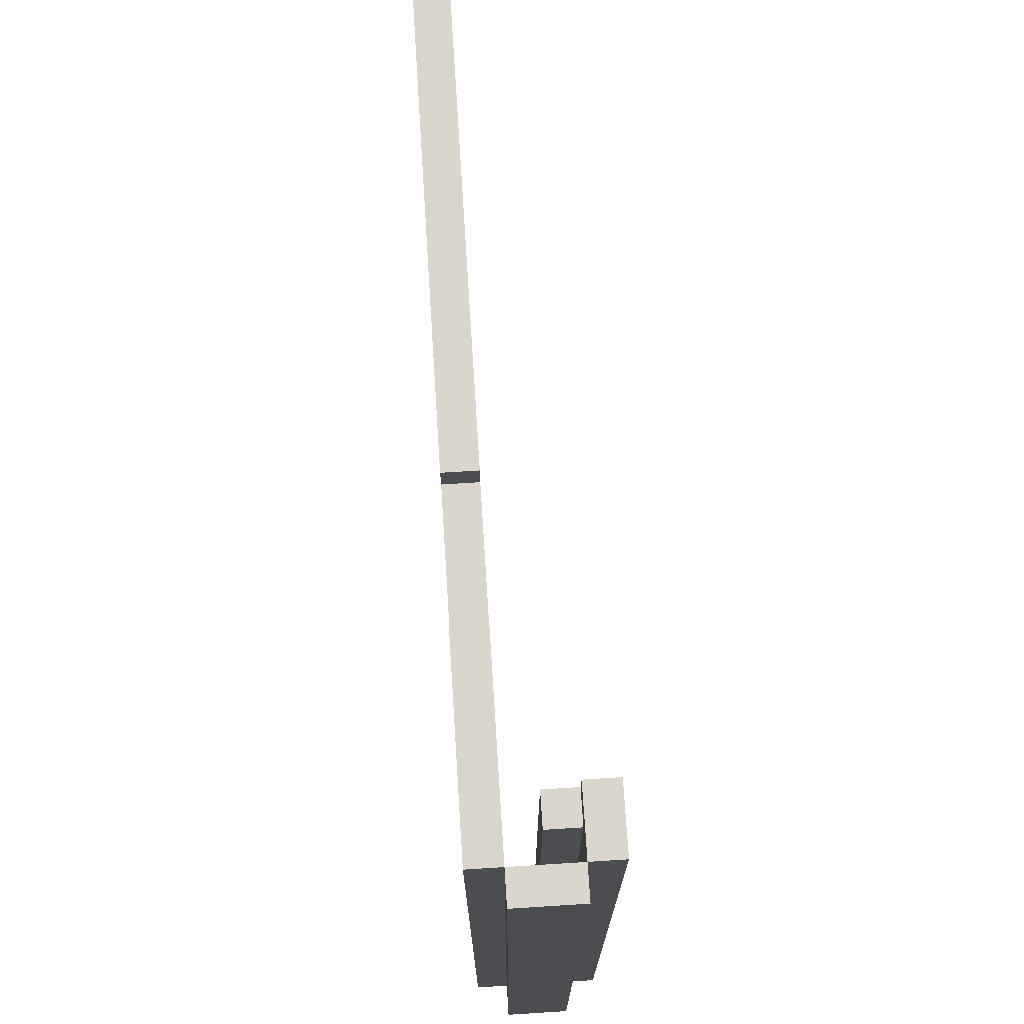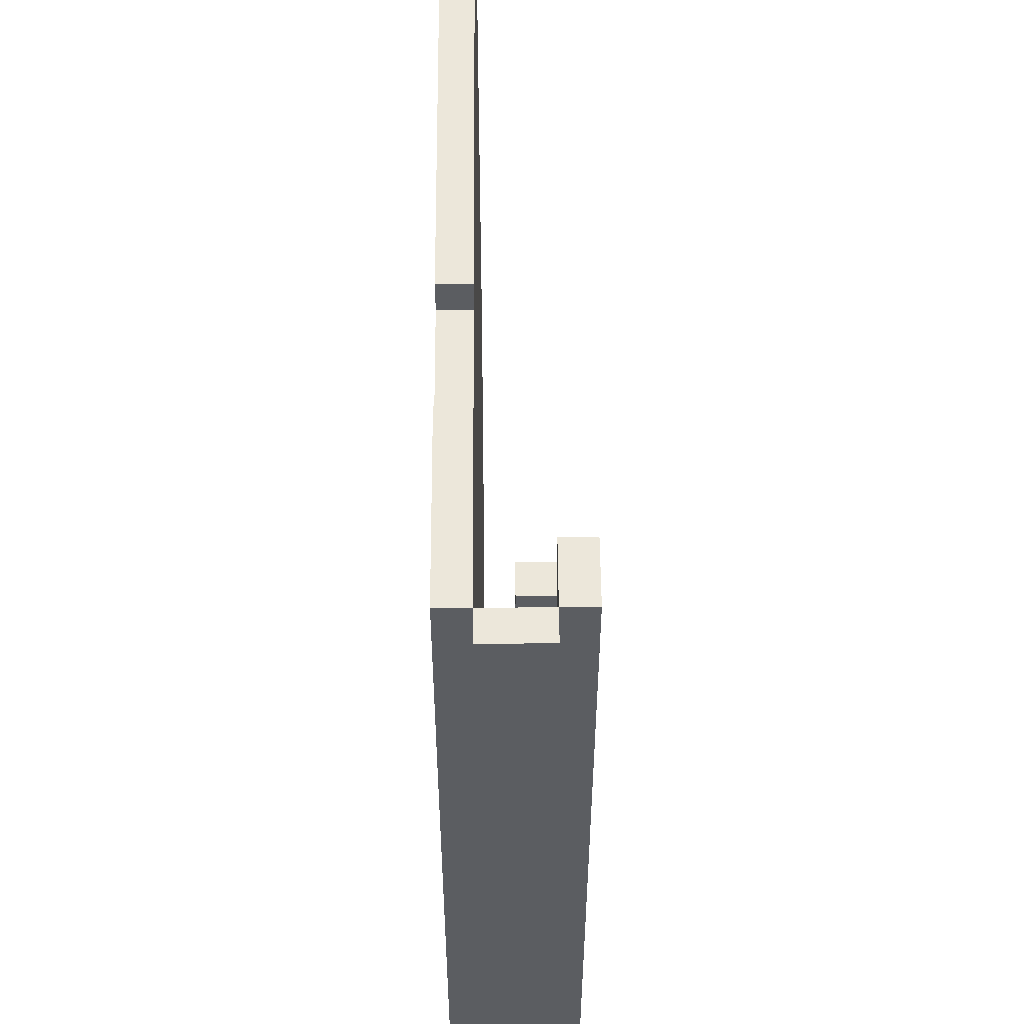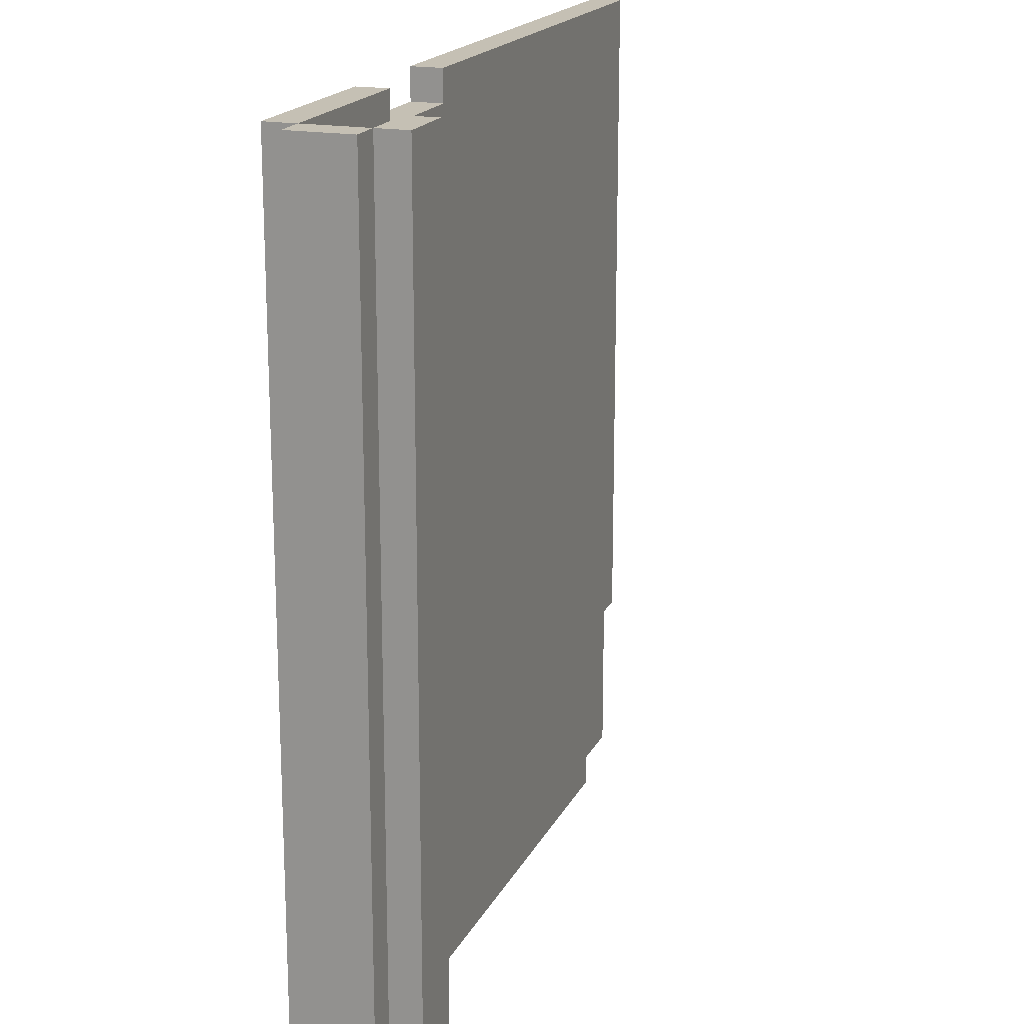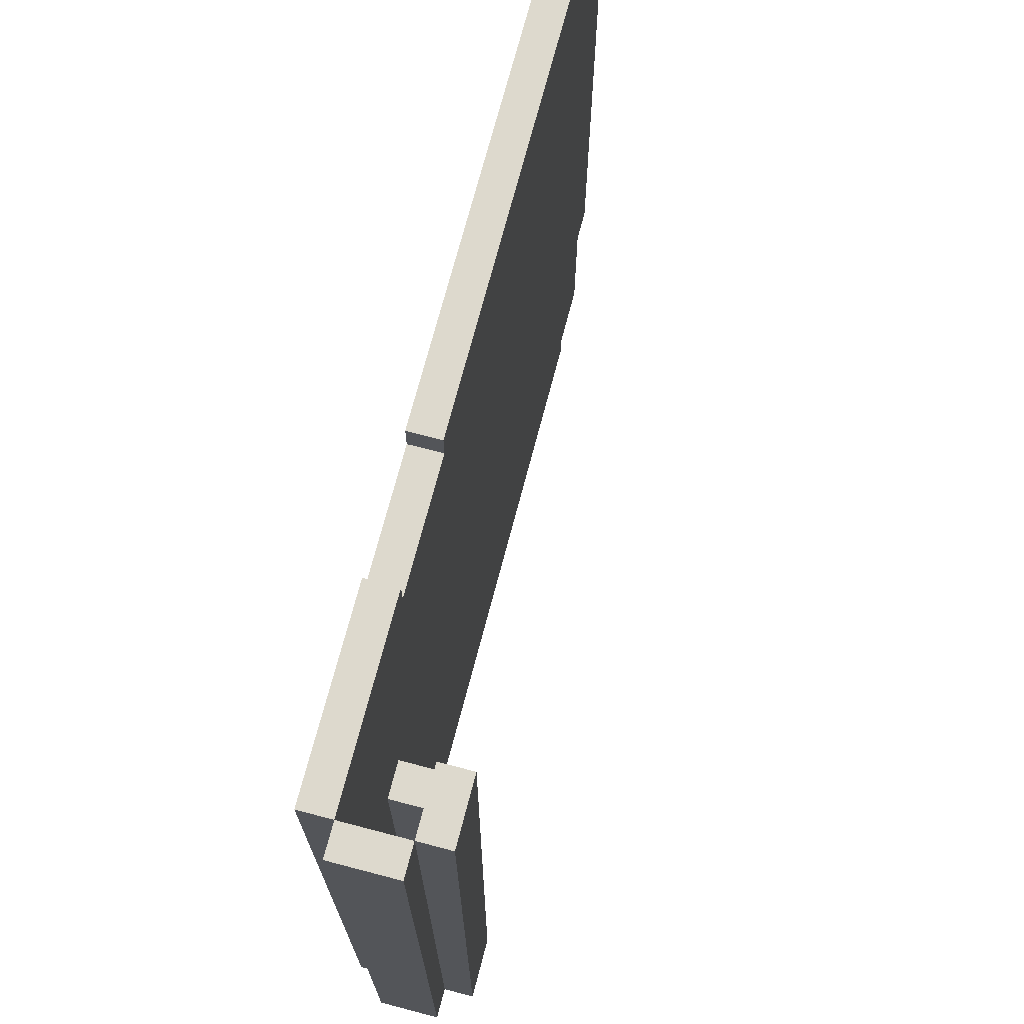
<metadata>
{"format":"obj","ext":"obj","renderer":"f3d","projection":"perspective","resolution":1024,"background":"white","views":[{"elev":73.5,"azim":86.4,"up":"+Z"},{"elev":53.8,"azim":89.6,"up":"+Z"},{"elev":18.3,"azim":109.4,"up":"+Z"},{"elev":72.0,"azim":104.7,"up":"+Z"}]}
</metadata>
<code>
v 1 0 14
v 1 0 13
v 1 0 -3
v 1 0 -8
v 1 1 14
v 1 1 13
v 1 1 -3
v 1 1 -8
v 2 0 -8
v 2 0 -13
v 2 1 -8
v 2 1 -13
v 4 0 -13
v 4 0 -14
v 4 1 -13
v 4 1 -14
v 22 0 14
v 22 0 13
v 22 1 14
v 22 1 13
v 26 2 13
v 26 2 -14
v 26 3 14
v 26 3 13
v 26 4 14
v 26 4 -14
v 28 1 14
v 28 1 -14
v 28 3 14
v 28 3 -14
v 18 0 14
v 18 0 13
v 18 1 14
v 18 1 13
v 27 2 13
v 27 2 -14
v 27 3 13
v 27 3 -14
v 28 0 14
v 28 0 -14
v 28 1 14
v 28 1 -14
v 28 3 14
v 28 3 -14
v 28 4 14
v 28 4 -14
v 29 1 14
v 29 1 -14
v 29 3 14
v 29 3 -14
v 1 0 14
v 1 1 14
v 18 0 14
v 18 1 14
v 22 0 14
v 22 1 14
v 26 0 14
v 26 1 14
v 26 3 14
v 26 4 14
v 28 0 14
v 28 1 14
v 28 3 14
v 28 4 14
v 29 1 14
v 29 3 14
v 18 0 13
v 18 1 13
v 19 0 13
v 19 1 13
v 22 0 13
v 22 1 13
v 26 2 13
v 26 3 13
v 27 2 13
v 27 3 13
v 1 0 -8
v 1 1 -8
v 2 0 -8
v 2 1 -8
v 2 0 -13
v 2 1 -13
v 4 0 -13
v 4 1 -13
v 4 0 -14
v 4 1 -14
v 26 0 -14
v 26 1 -14
v 26 2 -14
v 26 4 -14
v 27 2 -14
v 27 3 -14
v 28 0 -14
v 28 1 -14
v 28 3 -14
v 28 4 -14
v 29 1 -14
v 29 3 -14
v 1 0 14
v 18 0 14
v 22 0 14
v 26 0 14
v 28 0 14
v 1 0 13
v 5 0 13
v 8 0 13
v 18 0 13
v 19 0 13
v 22 0 13
v 25 0 13
v 26 0 13
v 5 0 12
v 8 0 12
v 19 0 12
v 25 0 12
v 11 0 11
v 12 0 11
v 17 0 11
v 19 0 11
v 21 0 11
v 22 0 11
v 12 0 10
v 13 0 10
v 14 0 10
v 15 0 10
v 18 0 10
v 19 0 10
v 11 0 9
v 12 0 9
v 17 0 9
v 18 0 9
v 21 0 9
v 22 0 9
v 4 0 8
v 5 0 8
v 6 0 8
v 7 0 8
v 14 0 8
v 15 0 8
v 18 0 8
v 19 0 8
v 4 0 7
v 5 0 7
v 6 0 7
v 7 0 7
v 12 0 7
v 13 0 7
v 18 0 7
v 19 0 7
v 20 0 7
v 22 0 7
v 24 0 7
v 5 0 6
v 6 0 6
v 14 0 6
v 15 0 6
v 18 0 6
v 19 0 6
v 22 0 6
v 24 0 6
v 14 0 5
v 15 0 5
v 18 0 5
v 20 0 5
v 5 0 4
v 6 0 4
v 23 0 4
v 25 0 4
v 6 0 3
v 7 0 3
v 12 0 3
v 13 0 3
v 15 0 3
v 16 0 3
v 17 0 3
v 18 0 3
v 23 0 3
v 25 0 3
v 5 0 2
v 7 0 2
v 11 0 2
v 12 0 2
v 13 0 2
v 15 0 2
v 16 0 2
v 17 0 2
v 11 0 1
v 12 0 1
v 13 0 1
v 15 0 1
v 16 0 1
v 17 0 1
v 6 0 -0
v 7 0 -0
v 12 0 -0
v 13 0 -0
v 15 0 -0
v 16 0 -0
v 17 0 -0
v 18 0 -0
v 19 0 -0
v 20 0 -0
v 11 0 -1
v 12 0 -1
v 19 0 -1
v 20 0 -1
v 21 0 -1
v 10 0 -2
v 11 0 -2
v 12 0 -2
v 20 0 -2
v 21 0 -2
v 22 0 -2
v 1 0 -3
v 2 0 -3
v 6 0 -3
v 7 0 -3
v 19 0 -3
v 20 0 -3
v 12 0 -4
v 13 0 -4
v 19 0 -4
v 20 0 -4
v 12 0 -5
v 13 0 -5
v 18 0 -5
v 19 0 -5
v 12 0 -6
v 13 0 -6
v 18 0 -6
v 19 0 -6
v 20 0 -6
v 1 0 -8
v 2 0 -8
v 12 0 -8
v 13 0 -8
v 17 0 -8
v 18 0 -8
v 19 0 -8
v 20 0 -8
v 12 0 -9
v 13 0 -9
v 17 0 -9
v 18 0 -9
v 21 0 -9
v 22 0 -9
v 10 0 -10
v 11 0 -10
v 12 0 -10
v 13 0 -10
v 16 0 -12
v 26 0 -12
v 2 0 -13
v 4 0 -13
v 16 0 -13
v 4 0 -14
v 26 0 -14
v 28 0 -14
v 28 1 14
v 29 1 14
v 28 1 -14
v 29 1 -14
v 26 2 13
v 27 2 13
v 26 2 -14
v 27 2 -14
v 26 3 14
v 28 3 14
v 26 3 13
v 27 3 13
v 27 3 -14
v 28 3 -14
v 1 1 14
v 18 1 14
v 22 1 14
v 26 1 14
v 28 1 14
v 1 1 13
v 5 1 13
v 8 1 13
v 18 1 13
v 19 1 13
v 22 1 13
v 25 1 13
v 26 1 13
v 5 1 12
v 8 1 12
v 19 1 12
v 25 1 12
v 11 1 11
v 12 1 11
v 17 1 11
v 19 1 11
v 21 1 11
v 22 1 11
v 12 1 10
v 13 1 10
v 14 1 10
v 15 1 10
v 18 1 10
v 19 1 10
v 11 1 9
v 12 1 9
v 17 1 9
v 18 1 9
v 21 1 9
v 22 1 9
v 4 1 8
v 5 1 8
v 6 1 8
v 7 1 8
v 14 1 8
v 15 1 8
v 18 1 8
v 19 1 8
v 4 1 7
v 5 1 7
v 6 1 7
v 7 1 7
v 12 1 7
v 13 1 7
v 18 1 7
v 19 1 7
v 20 1 7
v 22 1 7
v 24 1 7
v 5 1 6
v 6 1 6
v 14 1 6
v 15 1 6
v 18 1 6
v 19 1 6
v 22 1 6
v 24 1 6
v 14 1 5
v 15 1 5
v 18 1 5
v 20 1 5
v 5 1 4
v 6 1 4
v 23 1 4
v 25 1 4
v 6 1 3
v 7 1 3
v 12 1 3
v 13 1 3
v 15 1 3
v 16 1 3
v 17 1 3
v 18 1 3
v 23 1 3
v 25 1 3
v 5 1 2
v 7 1 2
v 11 1 2
v 12 1 2
v 13 1 2
v 15 1 2
v 16 1 2
v 17 1 2
v 11 1 1
v 12 1 1
v 13 1 1
v 15 1 1
v 16 1 1
v 17 1 1
v 6 1 -0
v 7 1 -0
v 12 1 -0
v 13 1 -0
v 15 1 -0
v 16 1 -0
v 17 1 -0
v 18 1 -0
v 19 1 -0
v 20 1 -0
v 11 1 -1
v 12 1 -1
v 19 1 -1
v 20 1 -1
v 21 1 -1
v 10 1 -2
v 11 1 -2
v 12 1 -2
v 20 1 -2
v 21 1 -2
v 22 1 -2
v 1 1 -3
v 2 1 -3
v 6 1 -3
v 7 1 -3
v 19 1 -3
v 20 1 -3
v 12 1 -4
v 13 1 -4
v 19 1 -4
v 20 1 -4
v 12 1 -5
v 13 1 -5
v 18 1 -5
v 19 1 -5
v 12 1 -6
v 13 1 -6
v 18 1 -6
v 19 1 -6
v 20 1 -6
v 1 1 -8
v 2 1 -8
v 12 1 -8
v 13 1 -8
v 17 1 -8
v 18 1 -8
v 19 1 -8
v 20 1 -8
v 12 1 -9
v 13 1 -9
v 17 1 -9
v 18 1 -9
v 21 1 -9
v 22 1 -9
v 10 1 -10
v 11 1 -10
v 12 1 -10
v 13 1 -10
v 16 1 -12
v 26 1 -12
v 2 1 -13
v 4 1 -13
v 16 1 -13
v 4 1 -14
v 26 1 -14
v 28 1 -14
v 28 3 14
v 29 3 14
v 28 3 -14
v 29 3 -14
v 26 4 14
v 28 4 14
v 26 4 -14
v 28 4 -14
f 5 2 1
f 6 3 2
f 6 2 5
f 7 4 3
f 7 3 6
f 8 4 7
f 11 10 9
f 12 10 11
f 15 14 13
f 16 14 15
f 19 18 17
f 20 18 19
f 24 22 21
f 25 24 23
f 26 22 24
f 26 24 25
f 29 28 27
f 30 28 29
f 31 32 33
f 33 32 34
f 35 36 37
f 37 36 38
f 39 40 41
f 41 40 42
f 43 44 45
f 45 44 46
f 47 48 49
f 49 48 50
f 53 52 51
f 54 52 53
f 57 56 55
f 58 56 57
f 61 58 57
f 62 58 61
f 63 60 59
f 64 60 63
f 65 63 62
f 66 63 65
f 69 68 67
f 70 68 69
f 71 70 69
f 72 70 71
f 75 74 73
f 76 74 75
f 77 78 79
f 79 78 80
f 81 82 83
f 83 82 84
f 85 86 87
f 87 86 88
f 89 90 91
f 91 90 92
f 87 88 93
f 93 88 94
f 92 90 95
f 95 90 96
f 94 95 97
f 97 95 98
f 104 100 99
f 105 100 104
f 106 100 105
f 107 100 106
f 109 102 101
f 110 102 109
f 111 103 102
f 111 102 110
f 112 105 104
f 112 106 105
f 113 108 107
f 113 106 112
f 113 107 106
f 114 110 109
f 114 108 113
f 114 109 108
f 115 111 110
f 115 110 114
f 116 113 112
f 116 114 113
f 116 115 114
f 117 115 116
f 118 115 117
f 119 115 118
f 120 115 119
f 121 115 120
f 122 117 116
f 122 118 117
f 123 118 122
f 124 118 123
f 125 118 124
f 126 119 118
f 127 120 119
f 127 119 126
f 128 116 112
f 128 122 116
f 128 123 122
f 129 123 128
f 130 118 125
f 130 126 118
f 131 127 126
f 131 126 130
f 132 120 127
f 132 127 131
f 132 121 120
f 133 115 121
f 133 121 132
f 134 112 104
f 134 128 112
f 134 129 128
f 135 129 134
f 136 129 135
f 137 129 136
f 138 124 123
f 138 125 124
f 139 131 130
f 139 125 138
f 139 132 131
f 139 133 132
f 139 130 125
f 140 133 139
f 141 133 140
f 142 135 134
f 142 134 104
f 143 136 135
f 143 135 142
f 144 137 136
f 144 136 143
f 145 129 137
f 145 137 144
f 146 123 129
f 146 129 145
f 147 138 123
f 147 123 146
f 147 139 138
f 147 140 139
f 148 141 140
f 148 140 147
f 149 133 141
f 149 141 148
f 150 133 149
f 151 115 133
f 151 133 150
f 152 115 151
f 153 144 143
f 153 143 142
f 154 146 145
f 154 144 153
f 154 148 147
f 154 145 144
f 154 149 148
f 154 147 146
f 155 149 154
f 156 149 155
f 157 149 156
f 158 150 149
f 158 149 157
f 159 151 150
f 159 152 151
f 160 115 152
f 160 152 159
f 161 154 153
f 161 155 154
f 161 156 155
f 162 157 156
f 162 156 161
f 163 158 157
f 163 157 162
f 164 150 158
f 164 158 163
f 164 159 150
f 164 160 159
f 165 161 153
f 165 153 142
f 165 164 163
f 165 163 162
f 165 162 161
f 166 164 165
f 167 160 164
f 167 164 166
f 168 111 115
f 168 160 167
f 168 115 160
f 169 167 166
f 169 166 165
f 170 167 169
f 171 167 170
f 172 167 171
f 173 167 172
f 174 167 173
f 175 167 174
f 176 167 175
f 177 168 167
f 177 167 176
f 178 111 168
f 178 168 177
f 179 165 142
f 179 169 165
f 179 170 169
f 180 171 170
f 180 170 179
f 181 171 180
f 182 172 171
f 182 171 181
f 183 173 172
f 183 172 182
f 184 174 173
f 184 173 183
f 185 175 174
f 185 174 184
f 186 176 175
f 186 175 185
f 187 181 180
f 187 182 181
f 187 180 179
f 188 183 182
f 188 182 187
f 189 185 184
f 189 183 188
f 189 184 183
f 189 186 185
f 190 186 189
f 191 186 190
f 192 176 186
f 192 186 191
f 193 188 187
f 193 187 179
f 194 188 193
f 195 189 188
f 195 188 194
f 196 190 189
f 196 189 195
f 197 191 190
f 197 190 196
f 198 192 191
f 198 191 197
f 199 176 192
f 199 192 198
f 200 177 176
f 200 176 199
f 200 178 177
f 201 178 200
f 202 178 201
f 203 199 198
f 203 198 197
f 203 197 196
f 203 201 200
f 203 200 199
f 203 195 194
f 203 196 195
f 204 201 203
f 205 202 201
f 205 201 204
f 206 178 202
f 206 202 205
f 207 178 206
f 208 203 194
f 209 204 203
f 209 203 208
f 210 205 204
f 210 204 209
f 210 206 205
f 211 207 206
f 211 206 210
f 212 178 207
f 212 207 211
f 213 178 212
f 214 142 104
f 214 193 179
f 214 179 142
f 215 193 214
f 216 194 193
f 216 193 215
f 217 208 194
f 217 194 216
f 218 212 211
f 218 211 210
f 218 210 209
f 219 212 218
f 220 218 209
f 221 218 220
f 222 219 218
f 222 218 221
f 223 212 219
f 223 219 222
f 224 221 220
f 224 220 209
f 225 222 221
f 225 221 224
f 225 223 222
f 226 223 225
f 227 223 226
f 228 224 209
f 228 225 224
f 228 226 225
f 229 226 228
f 230 227 226
f 230 226 229
f 231 223 227
f 231 227 230
f 232 212 223
f 232 223 231
f 233 215 214
f 234 216 215
f 234 215 233
f 234 217 216
f 235 229 228
f 235 228 209
f 236 230 229
f 236 229 235
f 236 231 230
f 237 231 236
f 238 231 237
f 239 232 231
f 239 231 238
f 240 212 232
f 240 232 239
f 241 235 209
f 241 236 235
f 241 237 236
f 242 237 241
f 243 238 237
f 243 237 242
f 244 239 238
f 244 238 243
f 244 240 239
f 245 213 212
f 245 240 244
f 245 212 240
f 246 178 213
f 246 213 245
f 247 209 208
f 247 208 217
f 247 217 234
f 248 241 209
f 248 209 247
f 249 242 241
f 249 241 248
f 250 245 244
f 250 242 249
f 250 244 243
f 250 243 242
f 250 246 245
f 251 249 248
f 251 246 250
f 251 250 249
f 251 248 247
f 252 178 246
f 252 246 251
f 252 103 111
f 252 111 178
f 253 251 247
f 253 247 234
f 254 251 253
f 255 252 251
f 255 251 254
f 256 255 254
f 257 103 252
f 257 255 256
f 257 252 255
f 258 103 257
f 261 260 259
f 262 260 261
f 265 264 263
f 266 264 265
f 269 268 267
f 270 268 269
f 271 268 270
f 272 268 271
f 273 274 278
f 278 274 279
f 279 274 280
f 280 274 281
f 275 276 283
f 283 276 284
f 276 277 285
f 284 276 285
f 278 279 286
f 279 280 286
f 281 282 287
f 286 280 287
f 280 281 287
f 283 284 288
f 287 282 288
f 282 283 288
f 284 285 289
f 288 284 289
f 286 287 290
f 287 288 290
f 288 289 290
f 290 289 291
f 291 289 292
f 292 289 293
f 293 289 294
f 294 289 295
f 290 291 296
f 291 292 296
f 296 292 297
f 297 292 298
f 298 292 299
f 292 293 300
f 293 294 301
f 300 293 301
f 286 290 302
f 290 296 302
f 296 297 302
f 302 297 303
f 299 292 304
f 292 300 304
f 300 301 305
f 304 300 305
f 301 294 306
f 305 301 306
f 294 295 306
f 295 289 307
f 306 295 307
f 278 286 308
f 286 302 308
f 302 303 308
f 308 303 309
f 309 303 310
f 310 303 311
f 297 298 312
f 298 299 312
f 304 305 313
f 312 299 313
f 305 306 313
f 306 307 313
f 299 304 313
f 313 307 314
f 314 307 315
f 308 309 316
f 278 308 316
f 309 310 317
f 316 309 317
f 310 311 318
f 317 310 318
f 311 303 319
f 318 311 319
f 303 297 320
f 319 303 320
f 297 312 321
f 320 297 321
f 312 313 321
f 313 314 321
f 314 315 322
f 321 314 322
f 315 307 323
f 322 315 323
f 323 307 324
f 307 289 325
f 324 307 325
f 325 289 326
f 317 318 327
f 316 317 327
f 319 320 328
f 327 318 328
f 321 322 328
f 318 319 328
f 322 323 328
f 320 321 328
f 328 323 329
f 329 323 330
f 330 323 331
f 323 324 332
f 331 323 332
f 324 325 333
f 325 326 333
f 326 289 334
f 333 326 334
f 327 328 335
f 328 329 335
f 329 330 335
f 330 331 336
f 335 330 336
f 331 332 337
f 336 331 337
f 332 324 338
f 337 332 338
f 324 333 338
f 333 334 338
f 327 335 339
f 316 327 339
f 337 338 339
f 336 337 339
f 335 336 339
f 339 338 340
f 338 334 341
f 340 338 341
f 289 285 342
f 341 334 342
f 334 289 342
f 340 341 343
f 339 340 343
f 343 341 344
f 344 341 345
f 345 341 346
f 346 341 347
f 347 341 348
f 348 341 349
f 349 341 350
f 341 342 351
f 350 341 351
f 342 285 352
f 351 342 352
f 316 339 353
f 339 343 353
f 343 344 353
f 344 345 354
f 353 344 354
f 354 345 355
f 345 346 356
f 355 345 356
f 346 347 357
f 356 346 357
f 347 348 358
f 357 347 358
f 348 349 359
f 358 348 359
f 349 350 360
f 359 349 360
f 354 355 361
f 355 356 361
f 353 354 361
f 356 357 362
f 361 356 362
f 358 359 363
f 362 357 363
f 357 358 363
f 359 360 363
f 363 360 364
f 364 360 365
f 360 350 366
f 365 360 366
f 361 362 367
f 353 361 367
f 367 362 368
f 362 363 369
f 368 362 369
f 363 364 370
f 369 363 370
f 364 365 371
f 370 364 371
f 365 366 372
f 371 365 372
f 366 350 373
f 372 366 373
f 350 351 374
f 373 350 374
f 351 352 374
f 374 352 375
f 375 352 376
f 372 373 377
f 371 372 377
f 370 371 377
f 374 375 377
f 373 374 377
f 368 369 377
f 369 370 377
f 377 375 378
f 375 376 379
f 378 375 379
f 376 352 380
f 379 376 380
f 380 352 381
f 368 377 382
f 377 378 383
f 382 377 383
f 378 379 384
f 383 378 384
f 379 380 384
f 380 381 385
f 384 380 385
f 381 352 386
f 385 381 386
f 386 352 387
f 278 316 388
f 353 367 388
f 316 353 388
f 388 367 389
f 367 368 390
f 389 367 390
f 368 382 391
f 390 368 391
f 385 386 392
f 384 385 392
f 383 384 392
f 392 386 393
f 383 392 394
f 394 392 395
f 392 393 396
f 395 392 396
f 393 386 397
f 396 393 397
f 394 395 398
f 383 394 398
f 395 396 399
f 398 395 399
f 396 397 399
f 399 397 400
f 400 397 401
f 383 398 402
f 398 399 402
f 399 400 402
f 402 400 403
f 400 401 404
f 403 400 404
f 401 397 405
f 404 401 405
f 397 386 406
f 405 397 406
f 388 389 407
f 389 390 408
f 407 389 408
f 390 391 408
f 402 403 409
f 383 402 409
f 403 404 410
f 409 403 410
f 404 405 410
f 410 405 411
f 411 405 412
f 405 406 413
f 412 405 413
f 406 386 414
f 413 406 414
f 383 409 415
f 409 410 415
f 410 411 415
f 415 411 416
f 411 412 417
f 416 411 417
f 412 413 418
f 417 412 418
f 413 414 418
f 386 387 419
f 418 414 419
f 414 386 419
f 387 352 420
f 419 387 420
f 382 383 421
f 391 382 421
f 408 391 421
f 383 415 422
f 421 383 422
f 415 416 423
f 422 415 423
f 418 419 424
f 423 416 424
f 417 418 424
f 416 417 424
f 419 420 424
f 422 423 425
f 424 420 425
f 423 424 425
f 421 422 425
f 420 352 426
f 425 420 426
f 285 277 426
f 352 285 426
f 421 425 427
f 408 421 427
f 427 425 428
f 425 426 429
f 428 425 429
f 428 429 430
f 426 277 431
f 430 429 431
f 429 426 431
f 431 277 432
f 433 434 435
f 435 434 436
f 437 438 439
f 439 438 440

</code>
